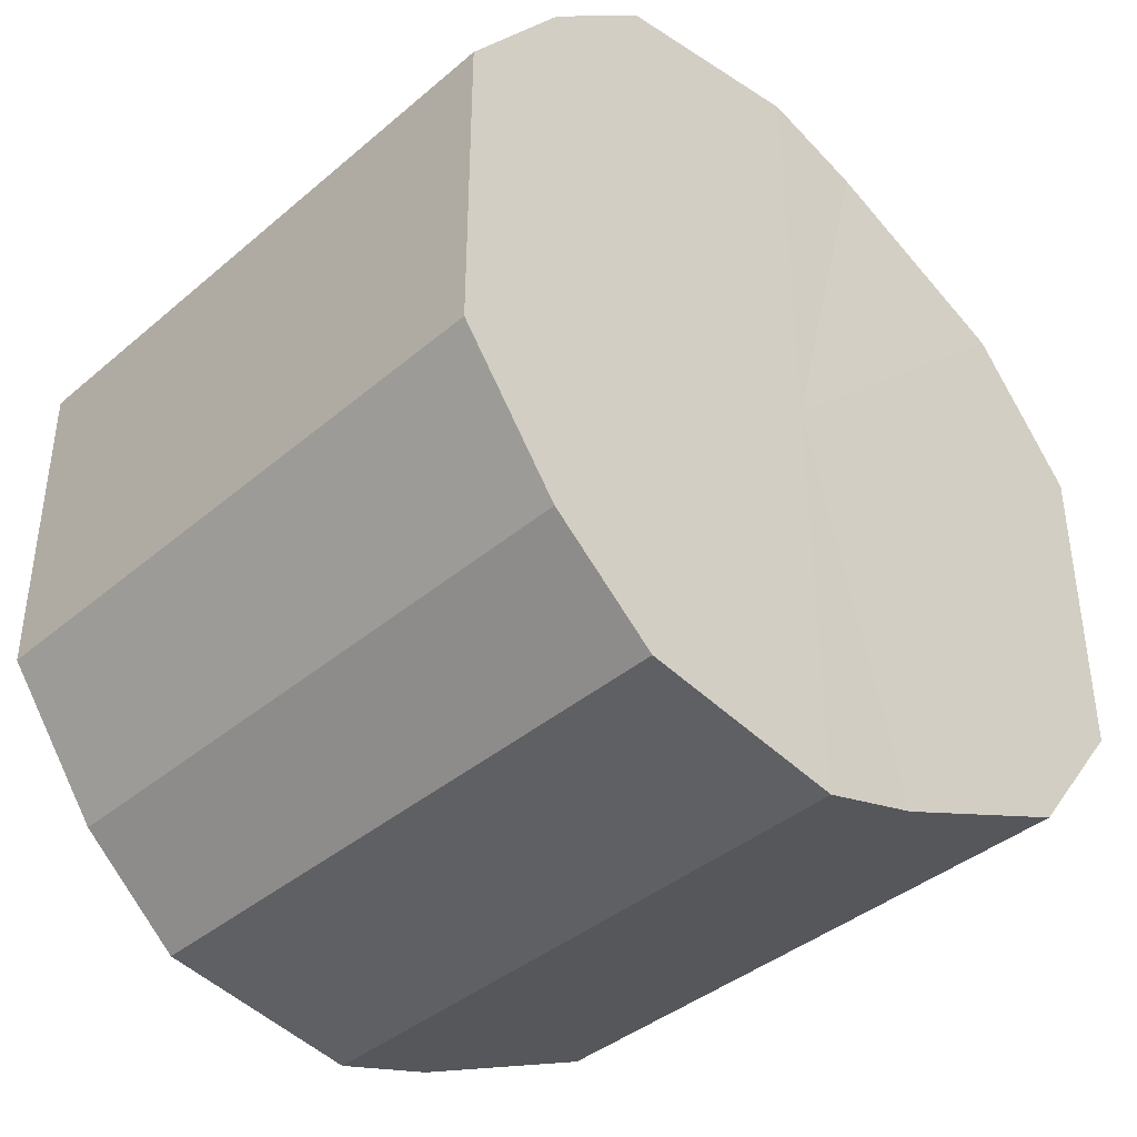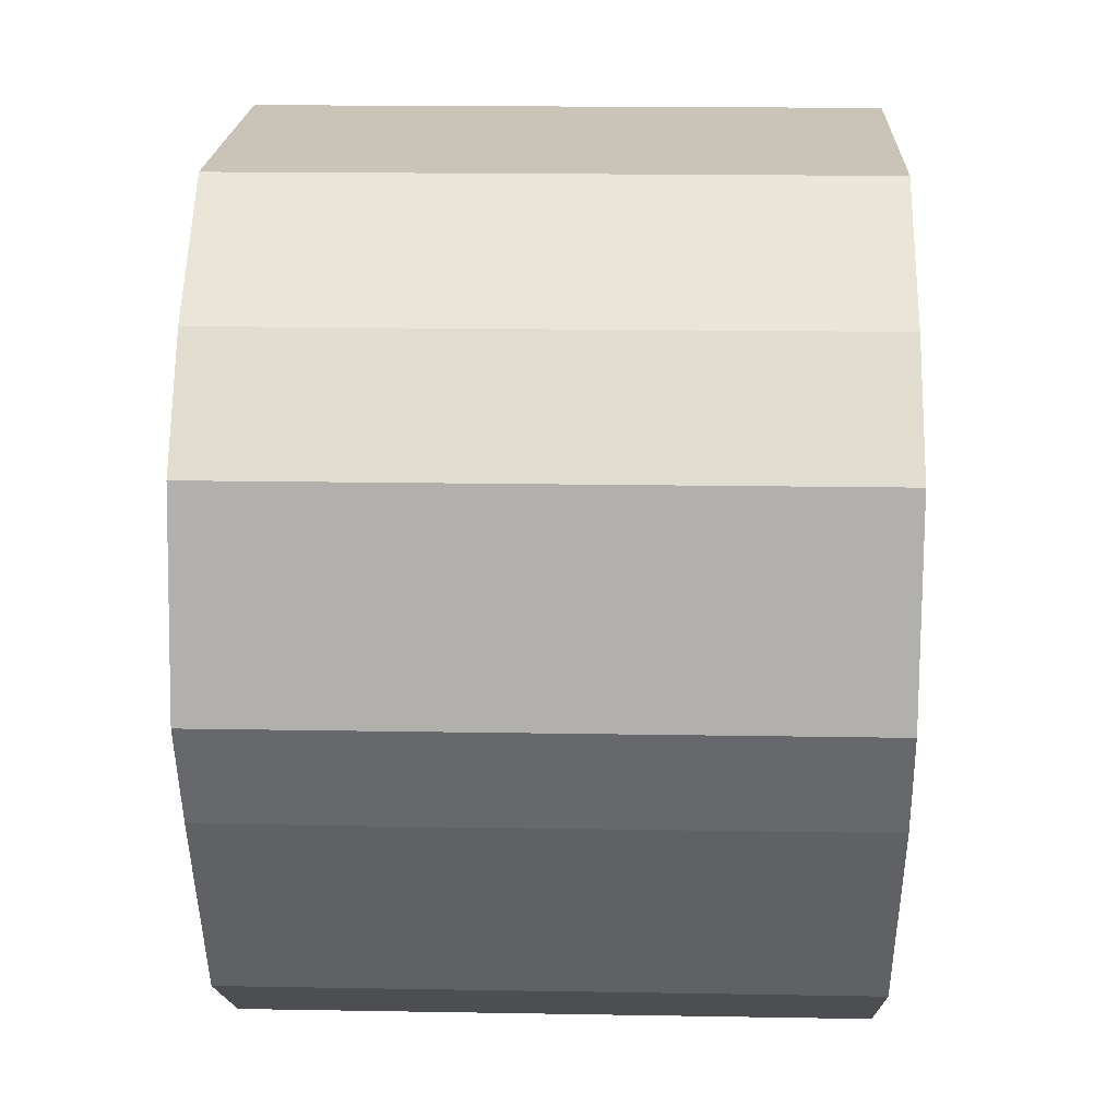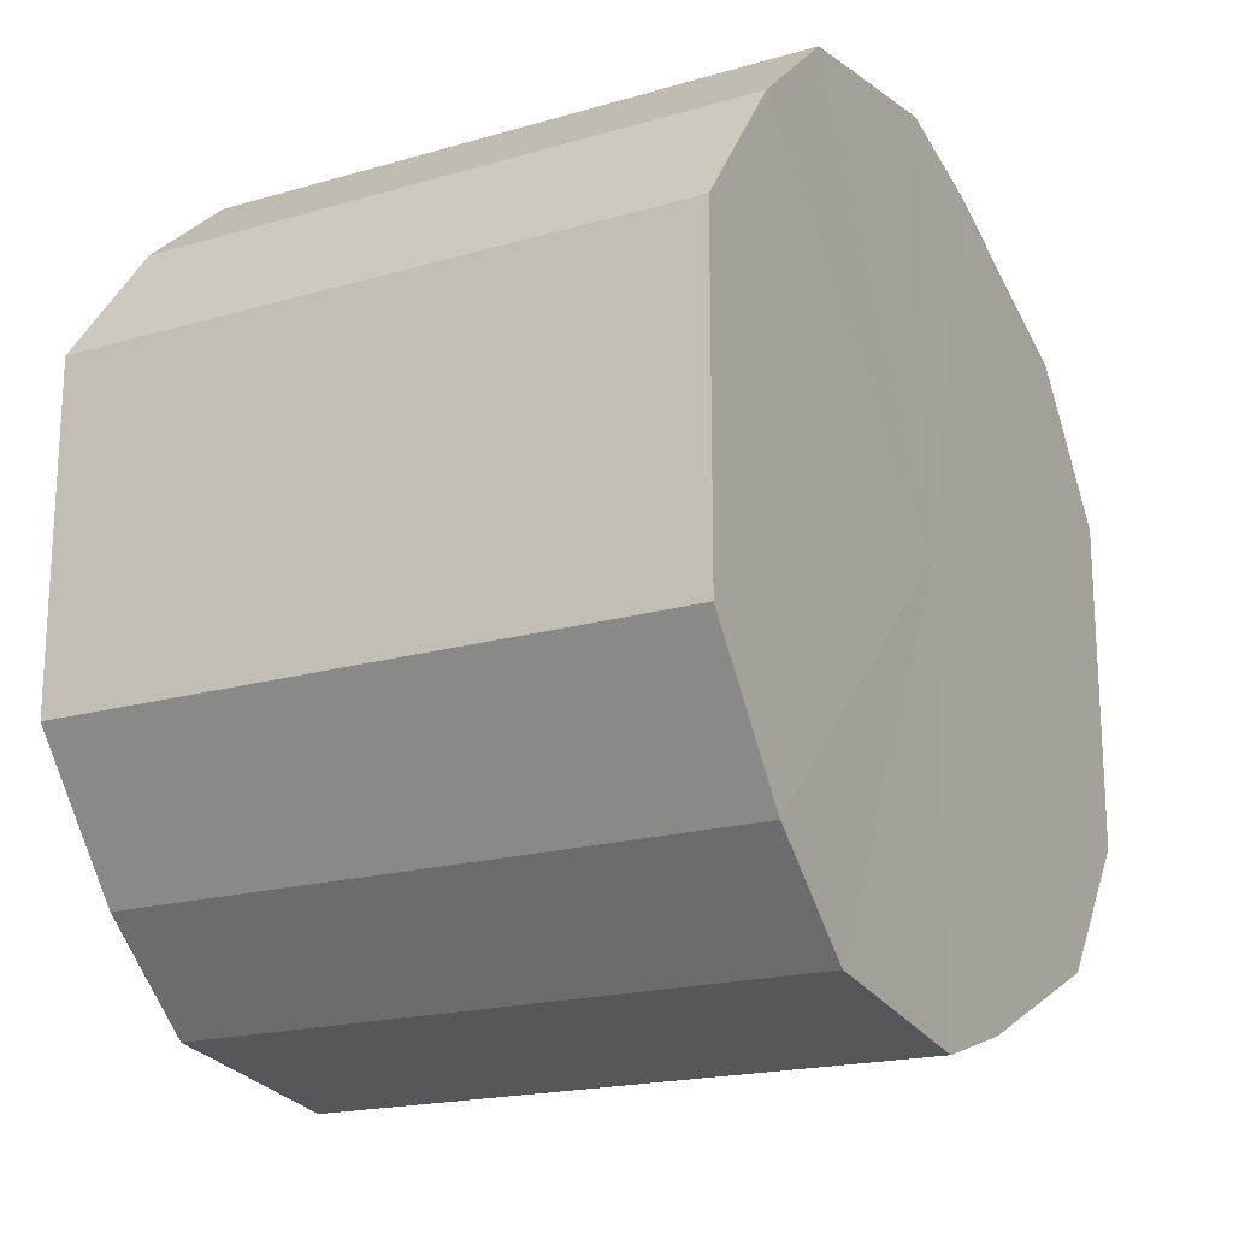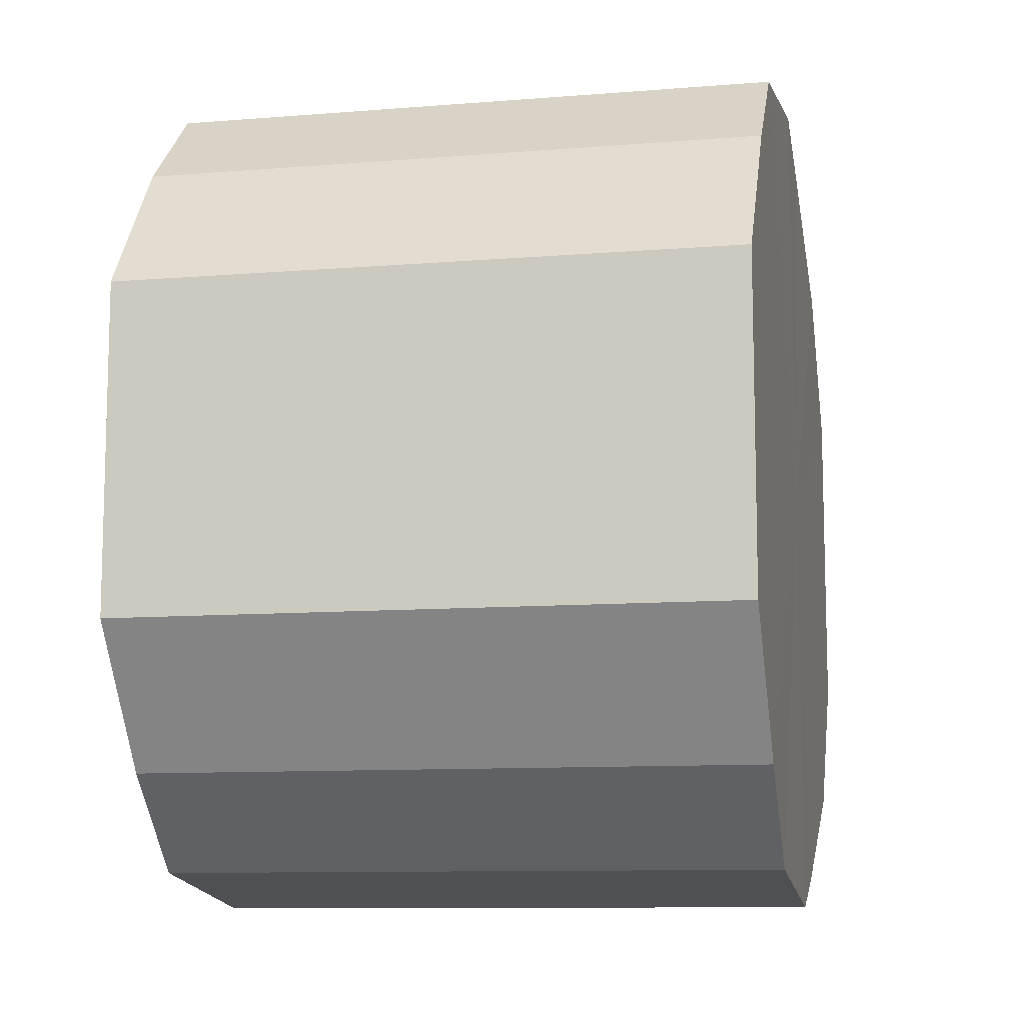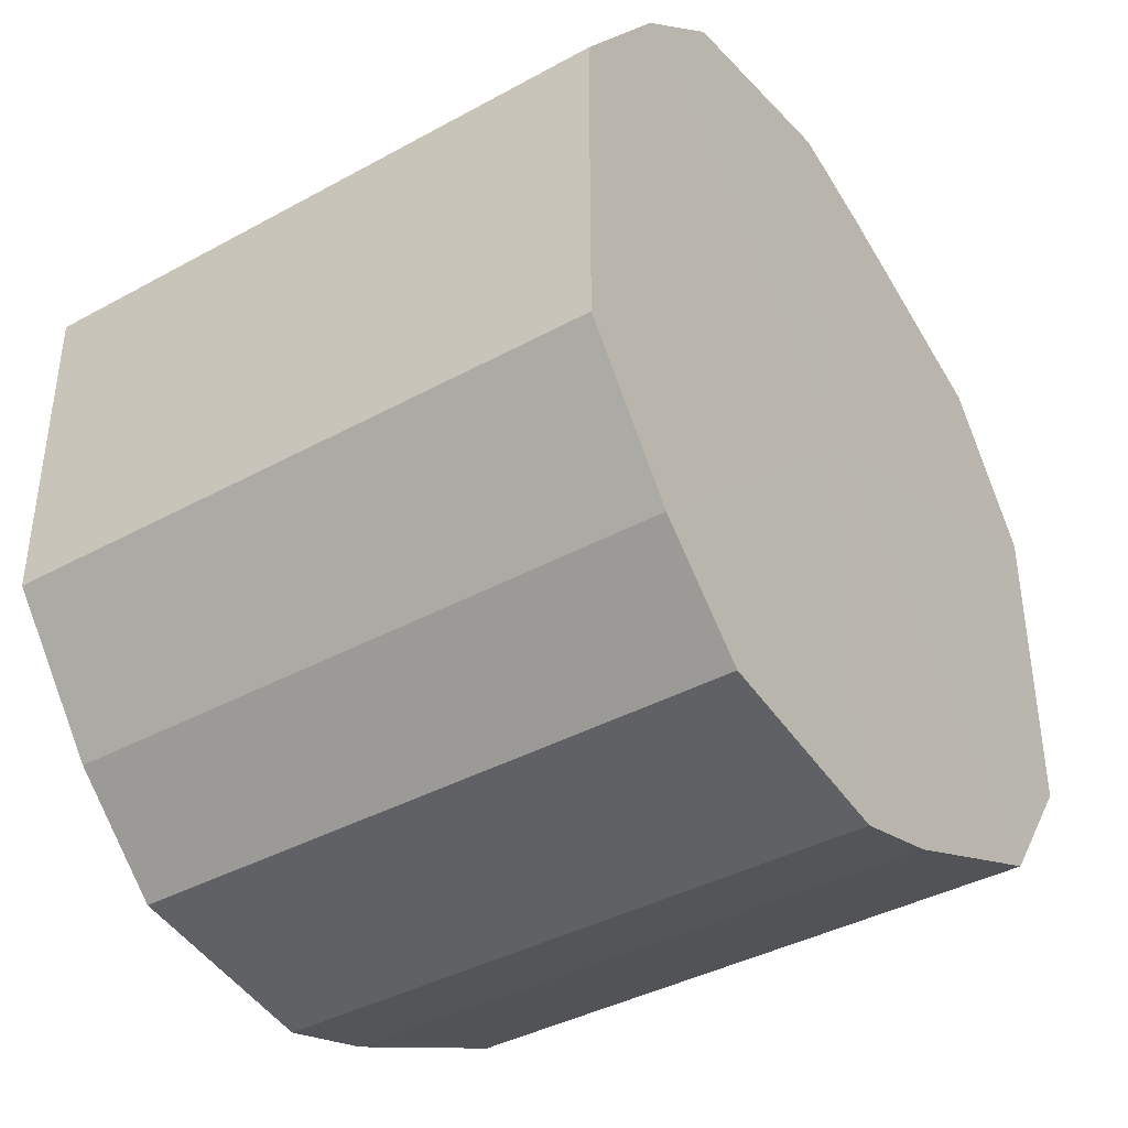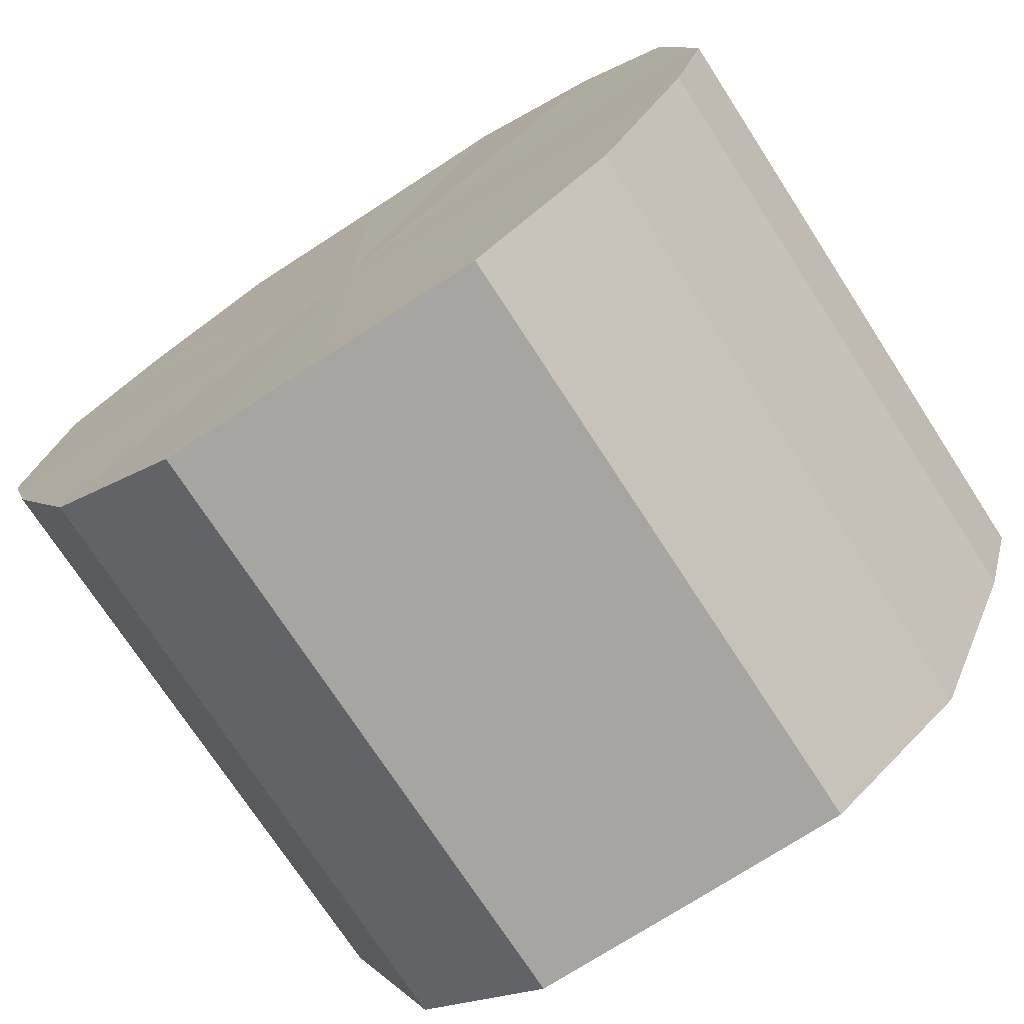
<metadata>
{"format":"obj","ext":"obj","renderer":"f3d","projection":"perspective","resolution":1024,"background":"white","views":[{"elev":-39.8,"azim":-133.8,"up":"+Z"},{"elev":19.9,"azim":2.0,"up":"+Y"},{"elev":-18.9,"azim":-151.0,"up":"+Z"},{"elev":-10.2,"azim":-168.3,"up":"+Z"},{"elev":-39.5,"azim":-145.7,"up":"+Z"},{"elev":-73.8,"azim":122.9,"up":"+Y"}]}
</metadata>
<code>
o 17379
v 2199 1871 8.384
v 2199 1871 8.38
v 2199 1871 8.384
v 2199 1871 8.371
v 2199 1871 8.38
v 2199 1871 8.38
v 2199 1871 8.38
v 2199 1871 8.358
v 2199 1871 8.371
v 2199 1871 8.371
v 2199 1871 8.371
v 2199 1871 8.342
v 2199 1871 8.358
v 2199 1871 8.358
v 2199 1871 8.358
v 2199 1871 8.327
v 2199 1871 8.342
v 2199 1871 8.342
v 2199 1871 8.342
v 2199 1871 8.313
v 2199 1871 8.327
v 2199 1871 8.327
v 2199 1871 8.327
v 2199 1871 8.304
v 2199 1871 8.313
v 2199 1871 8.313
v 2199 1871 8.313
v 2199 1871 8.301
v 2199 1871 8.304
v 2199 1871 8.304
v 2199 1871 8.304
v 2199 1871 8.301
v 2199 1871 8.384
v 2199 1871 8.38
v 2199 1871 8.38
v 2199 1871 8.371
v 2199 1871 8.371
v 2199 1871 8.38
v 2199 1871 8.384
v 2199 1871 8.371
v 2199 1871 8.38
v 2199 1871 8.358
v 2199 1871 8.358
v 2199 1871 8.358
v 2199 1871 8.371
v 2199 1871 8.342
v 2199 1871 8.358
v 2199 1871 8.342
v 2199 1871 8.342
v 2199 1871 8.327
v 2199 1871 8.342
v 2199 1871 8.313
v 2199 1871 8.327
v 2199 1871 8.327
v 2199 1871 8.327
v 2199 1871 8.304
v 2199 1871 8.313
v 2199 1871 8.301
v 2199 1871 8.304
v 2199 1871 8.313
v 2199 1871 8.313
v 2199 1871 8.304
v 2199 1871 8.301
v 2199 1871 8.304
v 2199 1871 8.342
v 2199 1871 8.38
v 2199 1871 8.384
v 2199 1871 8.371
v 2199 1871 8.38
v 2199 1871 8.358
v 2199 1871 8.371
v 2199 1871 8.342
v 2199 1871 8.358
v 2199 1871 8.327
v 2199 1871 8.342
v 2199 1871 8.313
v 2199 1871 8.327
v 2199 1871 8.304
v 2199 1871 8.313
v 2199 1871 8.301
v 2199 1871 8.304
v 2199 1871 8.342
v 2199 1871 8.384
v 2199 1871 8.38
v 2199 1871 8.38
v 2199 1871 8.371
v 2199 1871 8.371
v 2199 1871 8.358
v 2199 1871 8.358
v 2199 1871 8.342
v 2199 1871 8.342
v 2199 1871 8.327
v 2199 1871 8.327
v 2199 1871 8.313
v 2199 1871 8.313
v 2199 1871 8.304
v 2199 1871 8.304
v 2199 1871 8.301
f 1 2 3
f 2 4 5
f 6 1 7
f 4 8 9
f 10 6 11
f 8 12 13
f 14 10 15
f 12 16 17
f 18 14 19
f 16 20 21
f 22 18 23
f 20 24 25
f 26 22 27
f 24 28 29
f 30 26 31
f 28 30 32
f 33 34 35
f 35 36 37
f 38 39 33
f 40 41 38
f 37 42 43
f 44 45 40
f 46 47 44
f 43 48 49
f 50 51 46
f 52 53 50
f 49 54 55
f 56 57 52
f 58 59 56
f 55 60 61
f 62 63 58
f 61 64 62
f 65 66 67
f 65 68 66
f 65 67 69
f 65 70 68
f 65 69 71
f 65 72 70
f 65 71 73
f 65 74 72
f 65 73 75
f 65 76 74
f 65 75 77
f 65 78 76
f 65 77 79
f 65 80 78
f 65 79 81
f 65 81 80
f 82 83 84
f 82 85 83
f 82 84 86
f 82 87 85
f 82 86 88
f 82 89 87
f 82 88 90
f 82 91 89
f 82 90 92
f 82 93 91
f 82 92 94
f 82 95 93
f 82 94 96
f 82 97 95
f 82 96 98
f 82 98 97

</code>
